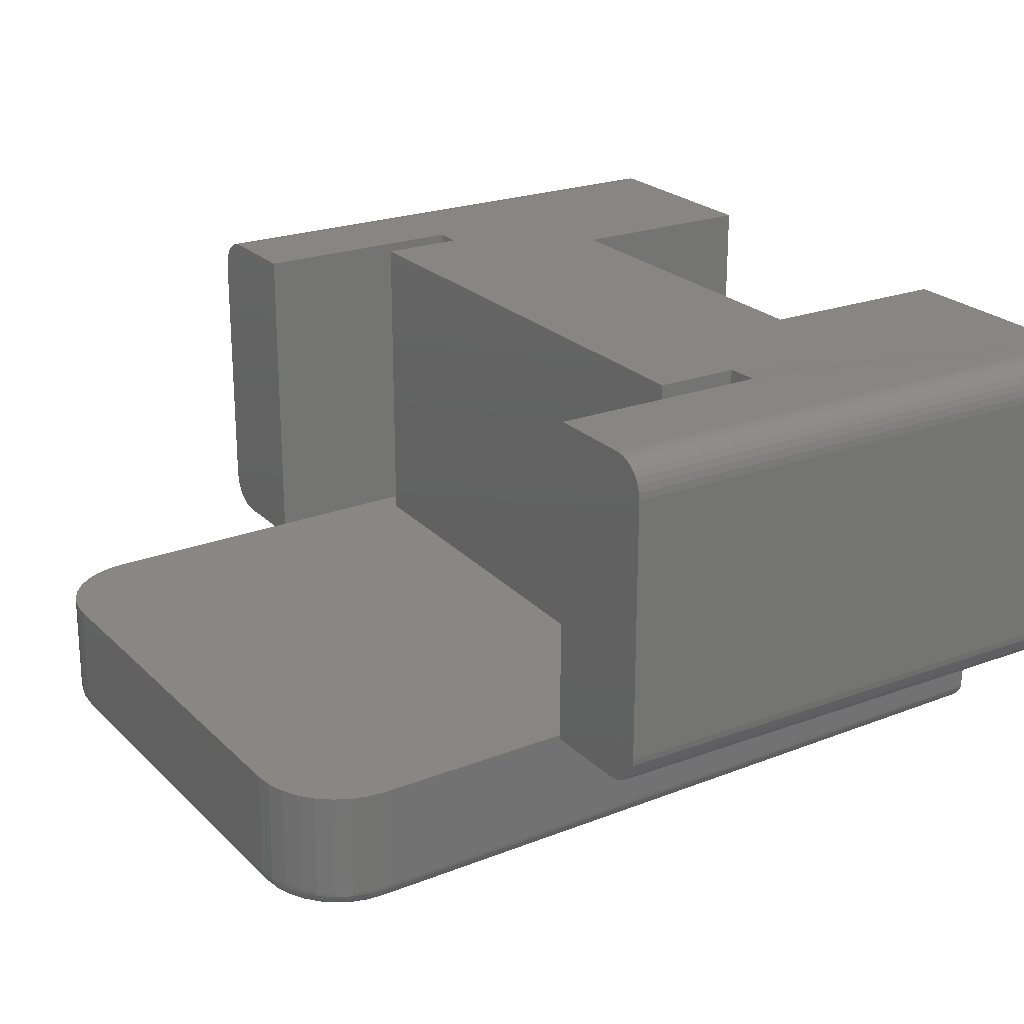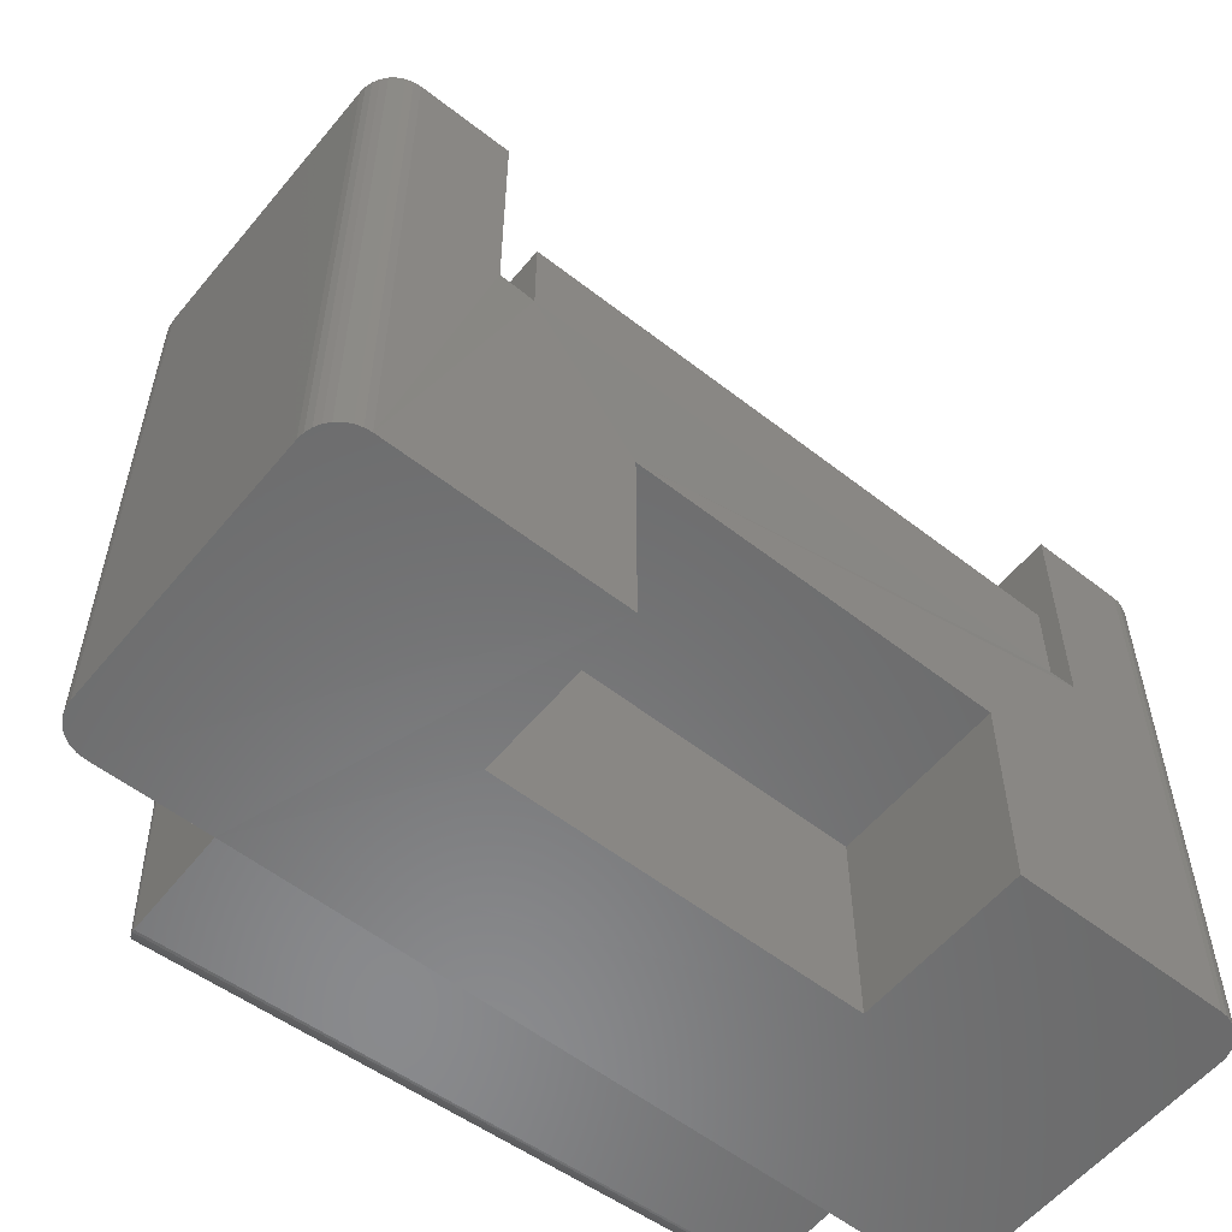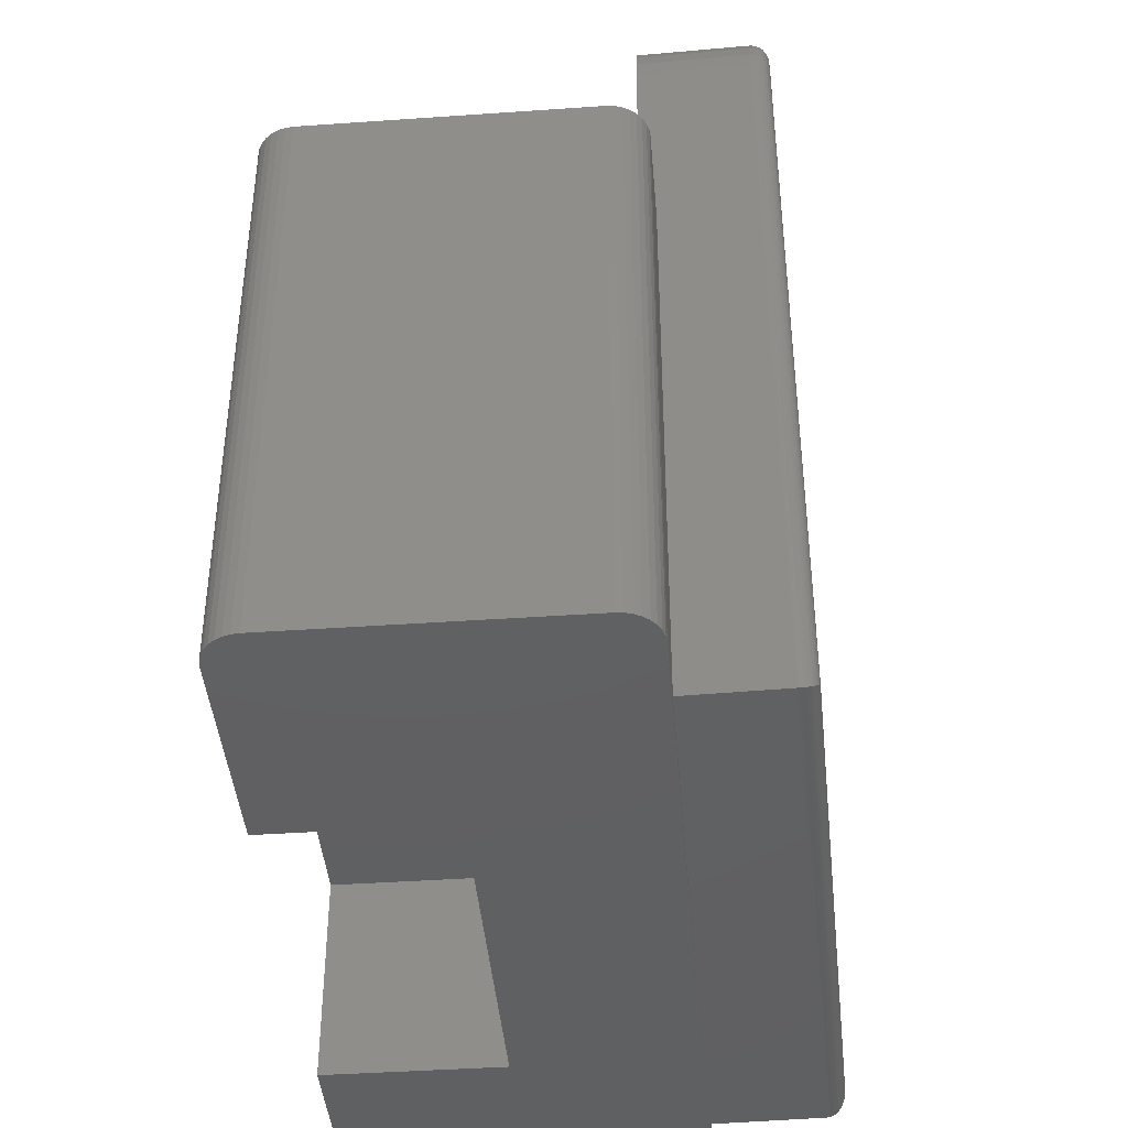
<metadata>
{"format":"stl","ext":"stl","renderer":"f3d","projection":"perspective","resolution":1024,"background":"white","views":[{"elev":23.1,"azim":-122.2,"up":"+Z"},{"elev":-56.8,"azim":-39.1,"up":"+Y"},{"elev":-41.9,"azim":94.8,"up":"+Y"}]}
</metadata>
<code>
# stl→obj: 302 verts, 600 faces
v 0.1406 0.3 0.296
v 0.2266 0.1776 0.2969
v 0.6172 0.3 0.296
v 0.6395 0.3 0.2969
v 0.5391 0.1776 0.2969
v 0.5391 0 0.2969
v 0.7188 0 0.2969
v 0.7188 0.4974 0.2969
v 0.6395 0.4974 0.2969
v 0.03125 0 0.2969
v 0.2266 0 0.2969
v 0.1105 0.3 0.2969
v 0.1105 0.4974 0.2969
v 0.03125 0.4974 0.2969
v 0.7476 0 0.01929
v 0.7447 0 0.283
v 0.7447 0 0.01389
v 0.7408 0 0.2877
v 0.7408 0 0.009153
v 0.7361 0 0.2916
v 0.7361 0 0.005267
v 0.7307 0 0.2945
v 0.7307 0 0.002379
v 0.7248 0 0.2963
v 0.02515 0 0.0006005
v 0.01929 0 0.2945
v 0.01929 0 0.002379
v 0.01389 0 0.2916
v 0.01389 0 0.005267
v 0.009153 0 0.2877
v 0.009153 0 0.009153
v 0.005267 0 0.283
v 0.005267 0 0.01389
v 0.002379 0 0.2776
v 0.7476 0 0.2776
v 0.7494 0 0.02515
v 0.75 0 0.03125
v 0.75 0 0.2656
v 0.7494 0 0.2717
v 0.002379 0 0.01929
v 0.0006005 0 0.2717
v 0 0 0.2656
v 0 0 0.03125
v 0.0006005 0 0.02515
v 0.5391 0 0.1484
v 0.7188 0 0
v 0.7248 0 0.0006005
v 0.1278 0.0002259 0.0004517
v 0.2266 0 0.1484
v 0.03125 0 0
v 0.02515 0 0.2963
v 0.2266 0.1776 0.1484
v 0.5391 0.1776 0.1484
v 0.1406 0.375 -2.918e-17
v 0.1406 0.3 0.0007667
v 0.1406 0.375 0.296
v 0.6172 0.375 0.296
v 0.6172 0.375 0.01247
v 0.6172 0.3 0.01247
v 0.1204 0.3001 0.0002711
v 0.1105 0.3 0
v 0.6395 0.3 0.01301
v 0.1113 0.6719 4.705e-05
v 0.1723 0.75 0.001544
v 0.5673 0.7597 0.01124
v 0.1875 0.7519 0.001917
v 0.552 0.7609 0.01087
v 0.5957 0.7488 0.01194
v 0.1444 0.7377 0.0008598
v 0.6078 0.7394 0.01224
v 0.1577 0.7452 0.001187
v 0.5821 0.7557 0.0116
v 0.6395 0.3814 0.01301
v 0.1328 0.7277 0.0005752
v 0.1234 0.7156 0.0003439
v 0.6178 0.7278 0.01248
v 0.1165 0.7019 0.0001749
v 0.6254 0.7144 0.01267
v 0.1124 0.6872 7.47e-05
v 0.6302 0.6999 0.01278
v 0.632 0.6847 0.01283
v 0.1898 0.7519 -0.09181
v 0.1746 0.75 -0.09218
v 0.16 0.7452 -0.09253
v 0.1467 0.7377 -0.09286
v 0.1351 0.7277 -0.09315
v 0.1257 0.7156 -0.09338
v 0.1188 0.7019 -0.09355
v 0.1147 0.6872 -0.09365
v 0.1136 0.6719 -0.09367
v 0.1905 0.7363 -0.1074
v 0.5673 0.7443 -0.09817
v 0.1784 0.7348 -0.1077
v 0.5551 0.7452 -0.09847
v 0.6077 0.7188 -0.09717
v 0.1468 0.7169 -0.1085
v 0.5997 0.728 -0.09737
v 0.1561 0.7249 -0.1083
v 0.5901 0.7356 -0.09761
v 0.1667 0.731 -0.108
v 0.5791 0.7411 -0.09788
v 0.6352 0.02825 -0.0965
v 0.1457 0.01623 -0.1085
v 0.6191 0.6843 -0.09689
v 0.1296 0.6723 -0.1089
v 0.6176 0.6965 -0.09693
v 0.1305 0.6845 -0.1089
v 0.6138 0.7081 -0.09703
v 0.1338 0.6963 -0.1088
v 0.1393 0.7073 -0.1087
v 0.5543 0.7609 -0.08286
v 0.1301 0.0002259 -0.09327
v 0.6343 0.6847 -0.08089
v 0.6325 0.6999 -0.08094
v 0.6277 0.7144 -0.08106
v 0.6201 0.7278 -0.08124
v 0.6101 0.7394 -0.08149
v 0.598 0.7488 -0.08178
v 0.5844 0.7557 -0.08212
v 0.5696 0.7597 -0.08248
v 0.6395 0.3944 0
v 0.6488 0.01301 1.041e-17
v 0.6508 0.01301 -0.08049
v 0.143 0.0134 -0.1083
v 0.1265 0.6722 -0.1087
v 0.114 0.6719 -0.09671
v 0.1149 0.6719 -0.09962
v 0.1309 0.001005 -0.09807
v 0.1319 0.001947 -0.1003
v 0.1164 0.672 -0.1023
v 0.1332 0.003222 -0.1023
v 0.1184 0.672 -0.1046
v 0.1347 0.0048 -0.1041
v 0.1209 0.6721 -0.1065
v 0.1365 0.006649 -0.1056
v 0.1385 0.008729 -0.1069
v 0.1236 0.6721 -0.1079
v 0.1407 0.01103 -0.1078
v 0.1303 0.0004229 -0.09571
v 0.6507 0.01314 -0.08247
v 0.6341 0.6847 -0.08395
v 0.6221 0.6844 -0.09652
v 0.6389 0.02471 -0.09598
v 0.6503 0.01364 -0.08494
v 0.6494 0.01453 -0.08732
v 0.6333 0.6847 -0.0869
v 0.6481 0.01578 -0.08953
v 0.6319 0.6846 -0.08963
v 0.6465 0.01735 -0.09152
v 0.63 0.6846 -0.09205
v 0.6446 0.01921 -0.09322
v 0.6277 0.6845 -0.09405
v 0.6425 0.02128 -0.09459
v 0.625 0.6844 -0.09556
v 0.6206 0.6971 -0.09656
v 0.6234 0.6978 -0.0956
v 0.626 0.6984 -0.09409
v 0.6283 0.6989 -0.09209
v 0.6301 0.6993 -0.08968
v 0.6314 0.6996 -0.08694
v 0.6322 0.6998 -0.08399
v 0.5678 0.7474 -0.09785
v 0.555 0.7483 -0.09817
v 0.5683 0.7502 -0.09695
v 0.5549 0.7512 -0.09728
v 0.5687 0.7529 -0.0955
v 0.5548 0.7539 -0.09584
v 0.5691 0.7552 -0.09354
v 0.5547 0.7563 -0.0939
v 0.5694 0.7571 -0.09117
v 0.5546 0.7582 -0.09153
v 0.5695 0.7586 -0.08846
v 0.5545 0.7597 -0.08883
v 0.5696 0.7594 -0.08553
v 0.5544 0.7606 -0.0859
v 0.5802 0.7439 -0.09755
v 0.5812 0.7467 -0.09663
v 0.5822 0.7492 -0.09517
v 0.583 0.7514 -0.0932
v 0.5836 0.7532 -0.09082
v 0.5841 0.7545 -0.08811
v 0.5843 0.7554 -0.08517
v 0.5917 0.7381 -0.09727
v 0.5932 0.7406 -0.09634
v 0.5946 0.7429 -0.09486
v 0.5959 0.7449 -0.09289
v 0.5968 0.7465 -0.0905
v 0.5975 0.7478 -0.08778
v 0.598 0.7485 -0.08483
v 0.6018 0.7302 -0.09702
v 0.6038 0.7324 -0.09608
v 0.6056 0.7343 -0.09459
v 0.6072 0.736 -0.09261
v 0.6085 0.7374 -0.09021
v 0.6094 0.7385 -0.08748
v 0.61 0.7391 -0.08454
v 0.6102 0.7205 -0.09681
v 0.6126 0.7222 -0.09587
v 0.6148 0.7238 -0.09437
v 0.6166 0.7251 -0.09238
v 0.6182 0.7262 -0.08997
v 0.6193 0.7271 -0.08724
v 0.6199 0.7276 -0.08429
v 0.6165 0.7093 -0.09666
v 0.6192 0.7105 -0.0957
v 0.6216 0.7116 -0.0942
v 0.6237 0.7126 -0.0922
v 0.6255 0.7134 -0.08979
v 0.6267 0.7139 -0.08706
v 0.6275 0.7143 -0.08411
v 0.1898 0.7516 -0.09485
v 0.1899 0.7507 -0.09778
v 0.19 0.7493 -0.1005
v 0.1901 0.7473 -0.1028
v 0.1902 0.745 -0.1048
v 0.1903 0.7423 -0.1062
v 0.1904 0.7393 -0.1071
v 0.1777 0.7378 -0.1074
v 0.177 0.7406 -0.1066
v 0.1764 0.7433 -0.1051
v 0.1758 0.7456 -0.1032
v 0.1753 0.7475 -0.1008
v 0.175 0.7489 -0.09815
v 0.1747 0.7497 -0.09522
v 0.1275 0.685 -0.1087
v 0.1246 0.6855 -0.1078
v 0.1219 0.686 -0.1065
v 0.1195 0.6864 -0.1046
v 0.1175 0.6867 -0.1023
v 0.116 0.687 -0.0996
v 0.1151 0.6871 -0.09669
v 0.1309 0.6974 -0.1086
v 0.1282 0.6985 -0.1078
v 0.1256 0.6994 -0.1064
v 0.1233 0.7003 -0.1045
v 0.1215 0.701 -0.1022
v 0.1201 0.7015 -0.0995
v 0.1192 0.7018 -0.09659
v 0.1367 0.7089 -0.1084
v 0.1342 0.7105 -0.1076
v 0.1319 0.7119 -0.1062
v 0.1298 0.7132 -0.1043
v 0.1281 0.7142 -0.102
v 0.1268 0.715 -0.09933
v 0.126 0.7155 -0.09642
v 0.1446 0.719 -0.1082
v 0.1424 0.721 -0.1074
v 0.1405 0.7229 -0.106
v 0.1387 0.7245 -0.1041
v 0.1372 0.7259 -0.1018
v 0.1361 0.7269 -0.0991
v 0.1354 0.7275 -0.09619
v 0.1543 0.7274 -0.108
v 0.1526 0.7298 -0.1072
v 0.151 0.732 -0.1058
v 0.1496 0.7339 -0.1038
v 0.1484 0.7355 -0.1015
v 0.1475 0.7367 -0.09882
v 0.1469 0.7374 -0.09591
v 0.1655 0.7337 -0.1077
v 0.1643 0.7364 -0.1069
v 0.1632 0.7389 -0.1055
v 0.1621 0.7411 -0.1035
v 0.1613 0.7428 -0.1012
v 0.1606 0.7442 -0.0985
v 0.1602 0.745 -0.09558
v 0.6395 0.4974 0
v 0.7188 0.4974 0
v 0.03125 0.4974 0
v 0.1105 0.4974 0
v 0.7248 0.4974 0.0006005
v 0.7307 0.4974 0.2945
v 0.7307 0.4974 0.002379
v 0.7361 0.4974 0.2916
v 0.7361 0.4974 0.005267
v 0.7408 0.4974 0.2877
v 0.7408 0.4974 0.009153
v 0.7447 0.4974 0.283
v 0.7447 0.4974 0.01389
v 0.7476 0.4974 0.2776
v 0.7476 0.4974 0.01929
v 0.7494 0.4974 0.2717
v 0.75 0.4974 0.2656
v 0.75 0.4974 0.03125
v 0.7494 0.4974 0.02515
v 0.7248 0.4974 0.2963
v 0 0.4974 0.2656
v 0 0.4974 0.03125
v 0.002379 0.4974 0.01929
v 0.005267 0.4974 0.283
v 0.005267 0.4974 0.01389
v 0.009153 0.4974 0.2877
v 0.009153 0.4974 0.009153
v 0.01389 0.4974 0.2916
v 0.01389 0.4974 0.005267
v 0.01929 0.4974 0.2945
v 0.01929 0.4974 0.002379
v 0.02515 0.4974 0.2963
v 0.002379 0.4974 0.2776
v 0.0006005 0.4974 0.02515
v 0.0006005 0.4974 0.2717
v 0.02515 0.4974 0.0006005
f 1 2 3
f 4 3 2
f 4 2 5
f 4 5 6
f 4 6 7
f 4 7 8
f 4 8 9
f 10 11 2
f 10 2 1
f 10 1 12
f 10 12 13
f 10 13 14
f 15 16 17
f 17 16 18
f 17 18 19
f 19 18 20
f 19 20 21
f 21 20 22
f 21 22 23
f 23 22 24
f 25 26 27
f 27 26 28
f 27 28 29
f 29 28 30
f 29 30 31
f 31 30 32
f 31 32 33
f 33 32 34
f 35 16 15
f 35 15 36
f 35 36 37
f 35 37 38
f 35 38 39
f 40 33 34
f 40 34 41
f 40 41 42
f 40 42 43
f 40 43 44
f 6 45 7
f 7 45 46
f 7 46 24
f 24 46 47
f 24 47 23
f 46 45 48
f 48 45 49
f 48 49 11
f 48 11 50
f 50 11 10
f 50 10 25
f 25 10 51
f 25 51 26
f 49 45 52
f 52 45 53
f 52 2 49
f 49 2 11
f 53 5 52
f 52 5 2
f 45 6 53
f 53 6 5
f 54 55 56
f 56 55 1
f 56 1 57
f 57 1 3
f 57 3 58
f 58 3 59
f 58 54 57
f 57 54 56
f 1 55 12
f 12 55 60
f 12 60 61
f 4 62 3
f 3 62 59
f 55 54 60
f 54 63 60
f 64 65 66
f 65 67 66
f 68 69 70
f 71 69 68
f 72 71 68
f 64 71 72
f 65 64 72
f 54 58 73
f 73 58 59
f 73 59 62
f 69 74 70
f 70 74 75
f 70 75 76
f 76 75 77
f 76 77 78
f 78 77 79
f 78 79 80
f 80 79 63
f 80 63 81
f 81 63 54
f 81 54 73
f 66 82 64
f 64 82 83
f 64 83 71
f 71 83 84
f 71 84 69
f 69 84 85
f 69 85 74
f 74 85 86
f 74 86 75
f 75 86 87
f 75 87 77
f 77 87 88
f 77 88 79
f 79 88 89
f 79 89 63
f 63 89 90
f 91 92 93
f 91 94 92
f 95 96 97
f 97 96 98
f 97 98 99
f 99 98 100
f 99 100 101
f 101 100 93
f 101 93 92
f 102 103 104
f 104 103 105
f 104 105 106
f 106 105 107
f 106 107 108
f 108 107 109
f 108 109 95
f 95 109 110
f 95 110 96
f 82 66 111
f 111 66 67
f 63 90 60
f 60 90 112
f 60 112 48
f 81 113 80
f 80 113 114
f 80 114 78
f 78 114 115
f 78 115 76
f 76 115 116
f 76 116 70
f 70 116 117
f 70 117 68
f 68 117 118
f 68 118 72
f 72 118 119
f 72 119 65
f 65 119 120
f 65 120 67
f 67 120 111
f 81 73 121
f 122 123 121
f 121 123 113
f 121 113 81
f 123 122 112
f 112 122 48
f 105 124 125
f 105 103 124
f 126 127 128
f 128 127 129
f 129 127 130
f 129 130 131
f 131 130 132
f 131 132 133
f 133 132 134
f 133 134 135
f 136 135 134
f 134 137 136
f 136 137 138
f 138 137 125
f 138 125 124
f 112 90 139
f 139 90 126
f 139 126 128
f 113 140 141
f 113 123 140
f 102 142 143
f 102 104 142
f 141 140 144
f 141 144 145
f 141 145 146
f 146 145 147
f 146 147 148
f 148 147 149
f 148 149 150
f 150 149 151
f 150 151 152
f 152 151 153
f 152 153 154
f 154 153 143
f 154 143 142
f 103 143 124
f 103 102 143
f 145 131 147
f 147 131 133
f 147 133 149
f 149 133 135
f 149 135 151
f 151 135 136
f 151 136 153
f 153 136 138
f 153 138 124
f 153 124 143
f 123 112 140
f 140 112 139
f 140 139 144
f 144 139 128
f 144 128 145
f 145 128 129
f 145 129 131
f 104 106 142
f 142 106 155
f 142 155 154
f 154 155 156
f 154 156 152
f 152 156 157
f 152 157 150
f 150 157 158
f 150 158 148
f 148 158 159
f 148 159 146
f 146 159 160
f 146 160 141
f 141 160 161
f 141 161 113
f 113 161 114
f 92 94 162
f 162 94 163
f 162 163 164
f 164 163 165
f 164 165 166
f 166 165 167
f 166 167 168
f 168 167 169
f 168 169 170
f 170 169 171
f 170 171 172
f 172 171 173
f 172 173 174
f 174 173 175
f 174 175 120
f 120 175 111
f 101 92 176
f 176 92 162
f 176 162 177
f 177 162 164
f 177 164 178
f 178 164 166
f 178 166 179
f 179 166 168
f 179 168 180
f 180 168 170
f 180 170 181
f 181 170 172
f 181 172 182
f 182 172 174
f 182 174 119
f 119 174 120
f 99 101 183
f 183 101 176
f 183 176 184
f 184 176 177
f 184 177 185
f 185 177 178
f 185 178 186
f 186 178 179
f 186 179 187
f 187 179 180
f 187 180 188
f 188 180 181
f 188 181 189
f 189 181 182
f 189 182 118
f 118 182 119
f 97 99 190
f 190 99 183
f 190 183 191
f 191 183 184
f 191 184 192
f 192 184 185
f 192 185 193
f 193 185 186
f 193 186 194
f 194 186 187
f 194 187 195
f 195 187 188
f 195 188 196
f 196 188 189
f 196 189 117
f 117 189 118
f 95 97 197
f 197 97 190
f 197 190 198
f 198 190 191
f 198 191 199
f 199 191 192
f 199 192 200
f 200 192 193
f 200 193 201
f 201 193 194
f 201 194 202
f 202 194 195
f 202 195 203
f 203 195 196
f 203 196 116
f 116 196 117
f 108 95 204
f 204 95 197
f 204 197 205
f 205 197 198
f 205 198 206
f 206 198 199
f 206 199 207
f 207 199 200
f 207 200 208
f 208 200 201
f 208 201 209
f 209 201 202
f 209 202 210
f 210 202 203
f 210 203 115
f 115 203 116
f 106 108 155
f 155 108 204
f 155 204 156
f 156 204 205
f 156 205 157
f 157 205 206
f 157 206 158
f 158 206 207
f 158 207 159
f 159 207 208
f 159 208 160
f 160 208 209
f 160 209 161
f 161 209 210
f 161 210 114
f 114 210 115
f 82 111 211
f 211 111 175
f 211 175 212
f 212 175 173
f 212 173 213
f 213 173 171
f 213 171 214
f 214 171 169
f 214 169 215
f 215 169 167
f 215 167 216
f 216 167 165
f 216 165 217
f 217 165 163
f 217 163 91
f 91 163 94
f 91 93 217
f 217 93 218
f 217 218 216
f 216 218 219
f 216 219 215
f 215 219 220
f 215 220 214
f 214 220 221
f 214 221 213
f 213 221 222
f 213 222 212
f 212 222 223
f 212 223 211
f 211 223 224
f 211 224 82
f 82 224 83
f 107 105 225
f 225 105 125
f 225 125 226
f 226 125 137
f 226 137 227
f 227 137 134
f 227 134 228
f 228 134 132
f 228 132 229
f 229 132 130
f 229 130 230
f 230 130 127
f 230 127 231
f 231 127 126
f 231 126 89
f 89 126 90
f 109 107 232
f 232 107 225
f 232 225 233
f 233 225 226
f 233 226 234
f 234 226 227
f 234 227 235
f 235 227 228
f 235 228 236
f 236 228 229
f 236 229 237
f 237 229 230
f 237 230 238
f 238 230 231
f 238 231 88
f 88 231 89
f 110 109 239
f 239 109 232
f 239 232 240
f 240 232 233
f 240 233 241
f 241 233 234
f 241 234 242
f 242 234 235
f 242 235 243
f 243 235 236
f 243 236 244
f 244 236 237
f 244 237 245
f 245 237 238
f 245 238 87
f 87 238 88
f 96 110 246
f 246 110 239
f 246 239 247
f 247 239 240
f 247 240 248
f 248 240 241
f 248 241 249
f 249 241 242
f 249 242 250
f 250 242 243
f 250 243 251
f 251 243 244
f 251 244 252
f 252 244 245
f 252 245 86
f 86 245 87
f 98 96 253
f 253 96 246
f 253 246 254
f 254 246 247
f 254 247 255
f 255 247 248
f 255 248 256
f 256 248 249
f 256 249 257
f 257 249 250
f 257 250 258
f 258 250 251
f 258 251 259
f 259 251 252
f 259 252 85
f 85 252 86
f 100 98 260
f 260 98 253
f 260 253 261
f 261 253 254
f 261 254 262
f 262 254 255
f 262 255 263
f 263 255 256
f 263 256 264
f 264 256 257
f 264 257 265
f 265 257 258
f 265 258 266
f 266 258 259
f 266 259 84
f 84 259 85
f 93 100 218
f 218 100 260
f 218 260 219
f 219 260 261
f 219 261 220
f 220 261 262
f 220 262 221
f 221 262 263
f 221 263 222
f 222 263 264
f 222 264 223
f 223 264 265
f 223 265 224
f 224 265 266
f 224 266 83
f 83 266 84
f 62 4 73
f 4 9 73
f 73 9 267
f 73 267 121
f 46 48 122
f 46 122 121
f 46 121 267
f 46 267 268
f 50 269 270
f 50 270 61
f 50 61 60
f 50 60 48
f 271 272 273
f 273 272 274
f 273 274 275
f 275 274 276
f 275 276 277
f 277 276 278
f 277 278 279
f 279 278 280
f 281 279 280
f 281 280 282
f 281 282 283
f 281 283 284
f 281 284 285
f 267 9 268
f 268 9 8
f 268 8 271
f 271 8 286
f 271 286 272
f 38 37 283
f 283 37 284
f 38 283 39
f 39 283 282
f 39 282 35
f 35 282 280
f 35 280 16
f 16 280 278
f 16 278 18
f 18 278 276
f 18 276 20
f 20 276 274
f 20 274 22
f 22 274 272
f 22 272 24
f 24 272 286
f 24 286 7
f 7 286 8
f 46 268 47
f 47 268 271
f 47 271 23
f 23 271 273
f 23 273 21
f 21 273 275
f 21 275 19
f 19 275 277
f 19 277 17
f 17 277 279
f 17 279 15
f 15 279 281
f 15 281 36
f 36 281 285
f 36 285 37
f 37 285 284
f 287 288 42
f 42 288 43
f 289 290 291
f 291 290 292
f 291 292 293
f 293 292 294
f 293 294 295
f 295 294 296
f 295 296 297
f 297 296 298
f 299 290 289
f 299 289 300
f 299 300 288
f 299 288 287
f 299 287 301
f 13 270 14
f 14 270 269
f 14 269 298
f 298 269 302
f 298 302 297
f 287 42 301
f 301 42 41
f 301 41 299
f 299 41 34
f 299 34 290
f 290 34 32
f 290 32 292
f 292 32 30
f 292 30 294
f 294 30 28
f 294 28 296
f 296 28 26
f 296 26 298
f 298 26 51
f 298 51 14
f 14 51 10
f 269 50 302
f 302 50 25
f 302 25 297
f 297 25 27
f 297 27 295
f 295 27 29
f 295 29 293
f 293 29 31
f 293 31 291
f 291 31 33
f 291 33 289
f 289 33 40
f 289 40 300
f 300 40 44
f 300 44 288
f 288 44 43
f 61 270 12
f 12 270 13

</code>
